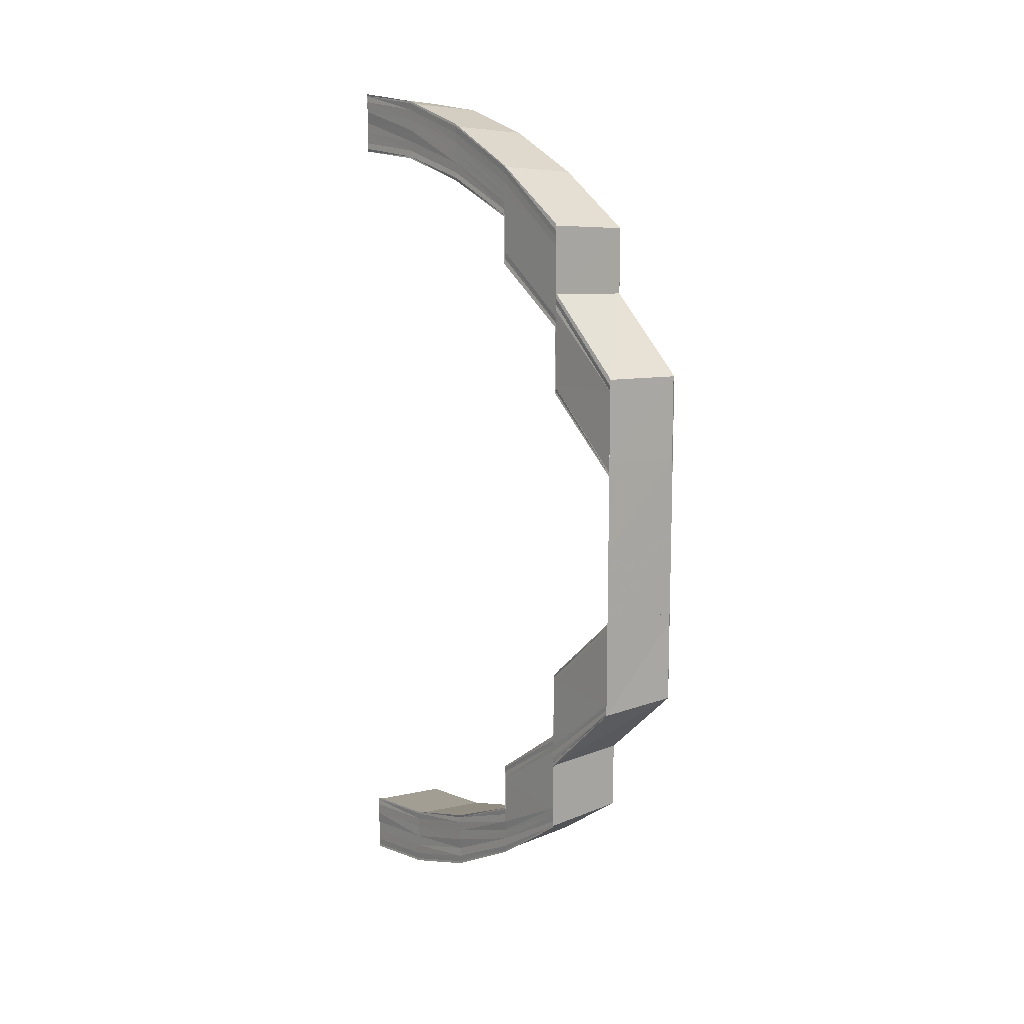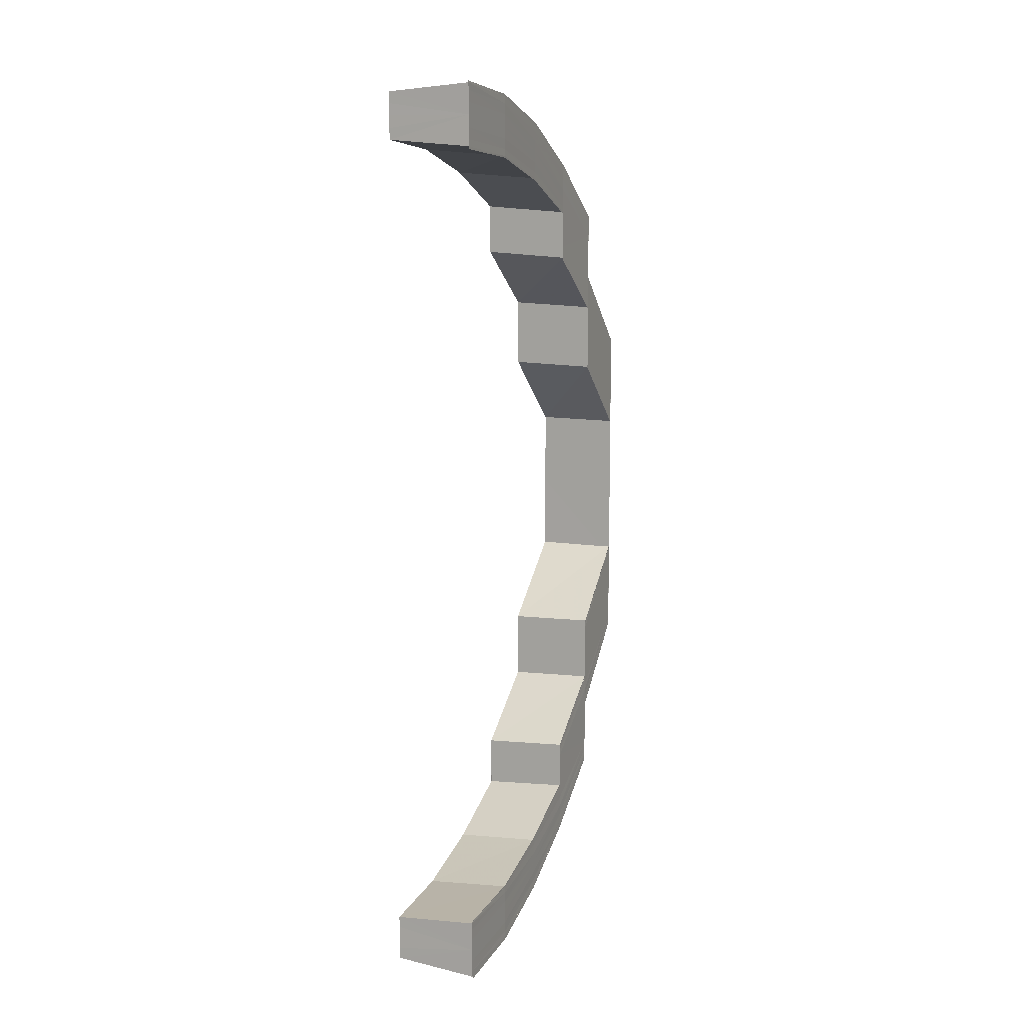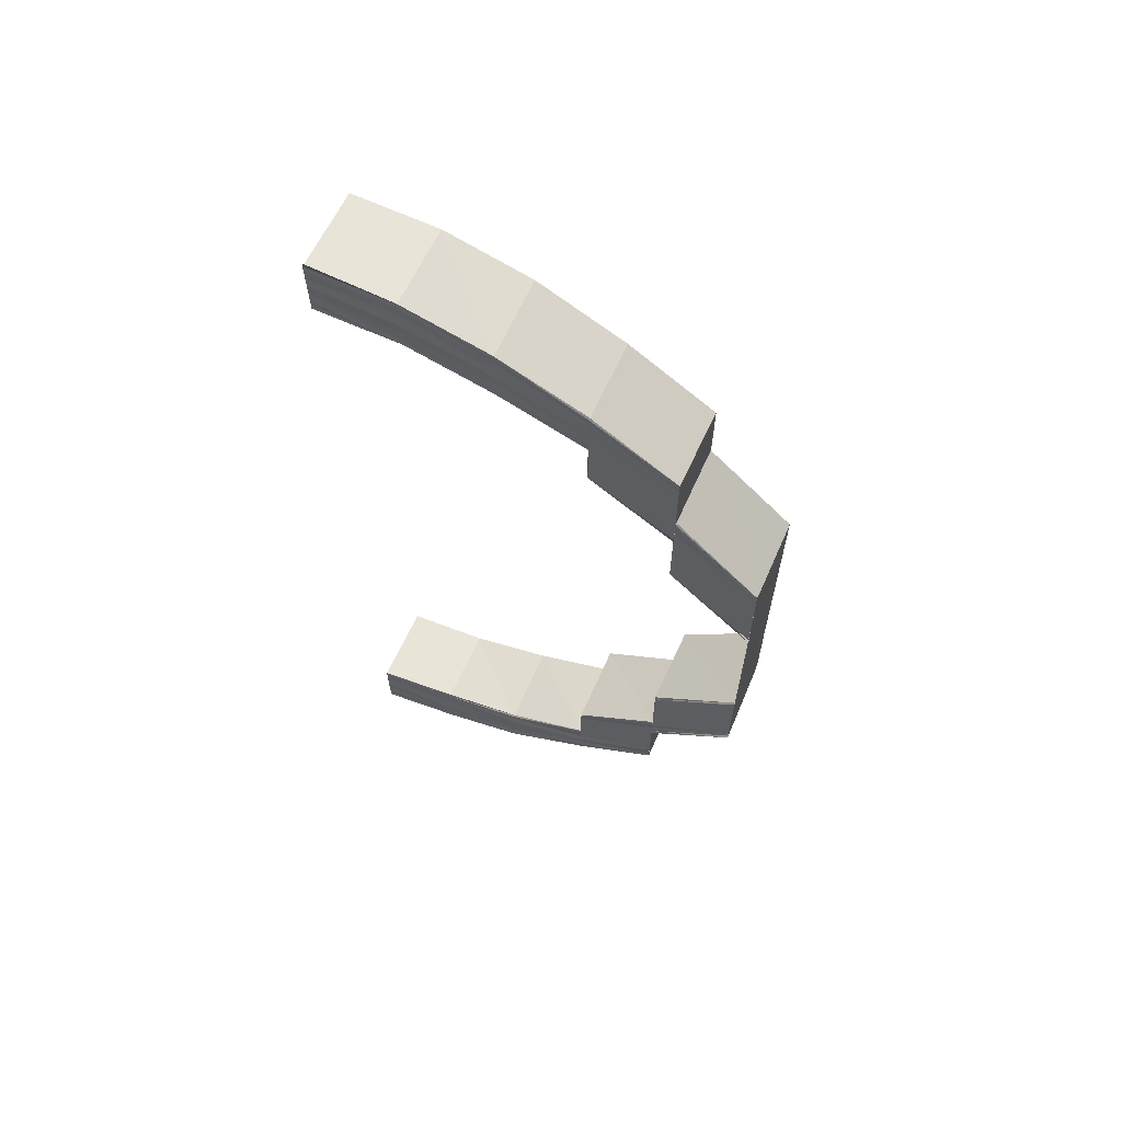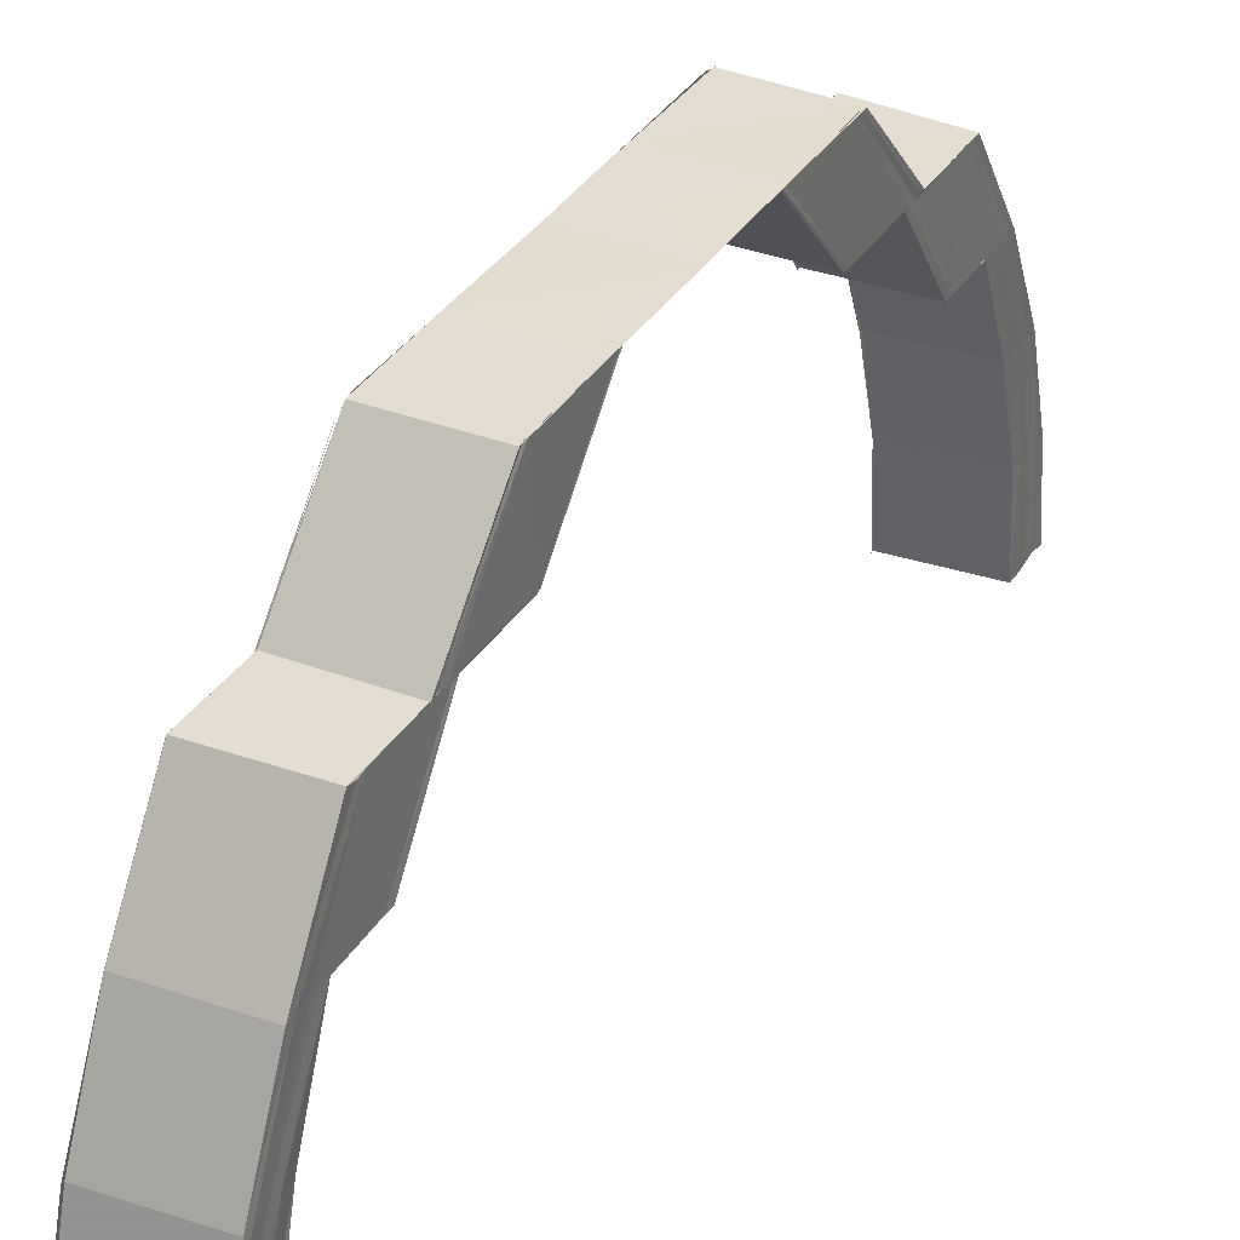
<metadata>
{"format":"obj","ext":"obj","renderer":"f3d","projection":"perspective","resolution":1024,"background":"white","views":[{"elev":12.0,"azim":142.0,"up":"+Z"},{"elev":10.7,"azim":22.0,"up":"+Z"},{"elev":63.6,"azim":113.4,"up":"+Z"},{"elev":35.5,"azim":-151.7,"up":"+Y"}]}
</metadata>
<code>
o 3787
v 2245 1865 12.25
v 2245 1865 12.25
v 2245 1865 12.25
v 2245 1865 12.25
v 2245 1865 12.25
v 2245 1865 12.25
v 2245 1865 12.25
v 2245 1865 12.25
v 2245 1865 12.25
v 2245 1865 12.26
v 2245 1865 12.25
v 2245 1865 12.26
v 2245 1865 12.25
v 2245 1865 12.25
v 2245 1865 12.25
v 2245 1865 12.25
v 2245 1865 12.25
v 2245 1865 12.25
v 2245 1865 12.25
v 2245 1865 12.25
v 2245 1865 12.25
v 2245 1865 12.25
v 2245 1865 12.25
v 2245 1865 12.25
v 2245 1865 12.25
v 2245 1865 12.26
v 2245 1865 12.25
v 2245 1865 12.26
v 2245 1865 12.26
v 2245 1865 12.26
v 2245 1865 12.26
v 2245 1865 12.25
v 2245 1865 12.25
v 2245 1865 12.27
v 2245 1865 12.26
v 2245 1865 12.27
v 2245 1865 12.27
v 2245 1865 12.28
v 2245 1865 12.27
v 2245 1865 12.28
v 2245 1865 12.28
v 2245 1865 12.27
v 2245 1865 12.28
v 2245 1865 12.27
v 2245 1865 12.28
v 2245 1865 12.29
v 2245 1865 12.29
v 2245 1865 12.28
v 2245 1865 12.29
v 2245 1865 12.3
v 2245 1865 12.3
v 2245 1865 12.29
v 2245 1865 12.29
v 2245 1865 12.3
v 2245 1865 12.29
v 2245 1865 12.28
v 2245 1865 12.31
v 2245 1865 12.31
v 2245 1865 12.32
v 2245 1865 12.32
v 2245 1865 12.32
v 2245 1865 12.33
v 2245 1865 12.3
v 2245 1865 12.3
v 2245 1865 12.31
v 2245 1865 12.31
v 2245 1865 12.3
v 2245 1865 12.31
v 2245 1865 12.32
v 2245 1865 12.31
v 2245 1865 12.31
v 2245 1865 12.32
v 2245 1865 12.31
v 2245 1865 12.29
v 2245 1865 12.28
v 2245 1865 12.28
v 2245 1865 12.28
v 2245 1865 12.27
v 2245 1865 12.28
v 2245 1865 12.27
v 2245 1865 12.27
v 2245 1865 12.28
v 2245 1865 12.27
v 2245 1865 12.28
v 2245 1865 12.27
v 2245 1865 12.27
v 2245 1865 12.28
v 2245 1865 12.27
v 2245 1865 12.27
v 2245 1865 12.28
v 2245 1865 12.27
v 2245 1865 12.28
v 2245 1865 12.29
v 2245 1865 12.29
v 2245 1865 12.28
v 2245 1865 12.29
v 2245 1865 12.28
v 2245 1865 12.29
v 2245 1865 12.28
v 2245 1865 12.29
v 2245 1865 12.29
v 2245 1865 12.29
v 2245 1865 12.28
v 2245 1865 12.28
v 2245 1865 12.28
v 2245 1865 12.27
v 2245 1865 12.27
v 2245 1865 12.27
v 2245 1865 12.27
v 2245 1865 12.27
v 2245 1865 12.26
v 2245 1865 12.26
v 2245 1865 12.27
v 2245 1865 12.27
v 2245 1865 12.26
v 2245 1865 12.26
v 2245 1865 12.26
v 2245 1865 12.26
v 2245 1865 12.26
v 2245 1865 12.25
v 2245 1865 12.25
v 2245 1865 12.25
v 2245 1865 12.25
v 2245 1865 12.26
v 2245 1865 12.25
v 2245 1865 12.25
v 2245 1865 12.25
v 2245 1865 12.25
v 2245 1865 12.25
v 2245 1865 12.26
v 2245 1865 12.25
v 2245 1865 12.25
v 2245 1865 12.25
v 2245 1865 12.25
v 2245 1865 12.25
v 2245 1865 12.25
v 2245 1865 12.26
v 2245 1865 12.25
v 2245 1865 12.25
v 2245 1865 12.26
v 2245 1865 12.26
v 2245 1865 12.25
v 2245 1865 12.25
v 2245 1865 12.26
v 2245 1865 12.26
v 2245 1865 12.25
v 2245 1865 12.26
v 2245 1865 12.26
v 2245 1865 12.26
v 2245 1865 12.26
v 2245 1865 12.25
v 2245 1865 12.25
v 2245 1865 12.26
v 2245 1865 12.25
v 2245 1865 12.25
v 2245 1865 12.25
v 2245 1865 12.25
v 2245 1865 12.25
v 2245 1865 12.25
v 2245 1865 12.25
v 2245 1865 12.25
v 2245 1865 12.25
v 2245 1865 12.25
v 2245 1865 12.25
v 2245 1865 12.25
v 2245 1865 12.25
v 2245 1865 12.25
v 2245 1865 12.25
v 2245 1865 12.25
v 2245 1865 12.25
v 2245 1865 12.25
v 2245 1865 12.25
v 2245 1865 12.25
v 2245 1865 12.25
v 2245 1865 12.25
v 2245 1865 12.25
v 2245 1865 12.25
v 2245 1865 12.25
v 2245 1865 12.25
v 2245 1865 12.25
v 2245 1865 12.25
v 2245 1865 12.25
v 2245 1865 12.26
v 2245 1865 12.26
v 2245 1865 12.26
v 2245 1865 12.25
v 2245 1865 12.25
v 2245 1865 12.25
v 2245 1865 12.25
v 2245 1865 12.26
v 2245 1865 12.26
v 2245 1865 12.26
v 2245 1865 12.25
v 2245 1865 12.26
v 2245 1865 12.26
v 2245 1865 12.25
v 2245 1865 12.25
v 2245 1865 12.25
v 2245 1865 12.25
v 2245 1865 12.25
v 2245 1865 12.25
v 2245 1865 12.25
v 2245 1865 12.25
v 2245 1865 12.25
v 2245 1865 12.25
v 2245 1865 12.25
v 2245 1865 12.25
v 2245 1865 12.26
v 2245 1865 12.26
v 2245 1865 12.27
v 2245 1865 12.27
v 2245 1865 12.27
v 2245 1865 12.27
v 2245 1865 12.27
v 2245 1865 12.27
v 2245 1865 12.27
v 2245 1865 12.27
v 2245 1865 12.27
v 2245 1865 12.26
v 2245 1865 12.27
v 2245 1865 12.26
v 2245 1865 12.26
v 2245 1865 12.27
v 2245 1865 12.27
v 2245 1865 12.27
v 2245 1865 12.27
v 2245 1865 12.27
v 2245 1865 12.27
v 2245 1865 12.26
v 2245 1865 12.25
v 2245 1865 12.25
v 2245 1865 12.25
v 2245 1865 12.26
v 2245 1865 12.26
v 2245 1865 12.26
v 2245 1865 12.26
v 2245 1865 12.25
v 2245 1865 12.25
v 2245 1865 12.26
v 2245 1865 12.26
v 2245 1865 12.26
v 2245 1865 12.26
v 2245 1865 12.25
v 2245 1865 12.25
v 2245 1865 12.25
v 2245 1865 12.25
v 2245 1865 12.26
v 2245 1865 12.26
v 2245 1865 12.25
v 2245 1865 12.25
v 2245 1865 12.32
v 2245 1865 12.32
v 2245 1865 12.31
v 2245 1865 12.31
v 2245 1865 12.33
v 2245 1865 12.32
v 2245 1865 12.33
v 2245 1865 12.32
v 2245 1865 12.33
v 2245 1865 12.32
v 2245 1865 12.33
v 2245 1865 12.32
v 2245 1865 12.31
v 2245 1865 12.32
v 2245 1865 12.32
v 2245 1865 12.31
v 2245 1865 12.31
v 2245 1865 12.32
v 2245 1865 12.33
v 2245 1865 12.33
v 2245 1865 12.32
v 2245 1865 12.32
v 2245 1865 12.32
v 2245 1865 12.34
v 2245 1865 12.34
v 2245 1865 12.33
v 2245 1865 12.34
v 2245 1865 12.34
v 2245 1865 12.33
v 2245 1865 12.32
v 2245 1865 12.33
v 2245 1865 12.33
v 2245 1865 12.32
v 2245 1865 12.32
v 2245 1865 12.35
v 2245 1865 12.34
v 2245 1865 12.35
v 2245 1865 12.35
v 2245 1865 12.35
v 2245 1865 12.35
v 2245 1865 12.35
v 2245 1865 12.35
v 2245 1865 12.35
v 2245 1865 12.35
v 2245 1865 12.35
v 2245 1865 12.35
v 2245 1865 12.35
v 2245 1865 12.35
v 2245 1865 12.35
v 2245 1865 12.35
v 2245 1865 12.35
v 2245 1865 12.35
v 2245 1865 12.34
v 2245 1865 12.35
v 2245 1865 12.35
v 2245 1865 12.34
v 2245 1865 12.34
v 2245 1865 12.34
v 2245 1865 12.34
v 2245 1865 12.34
v 2245 1865 12.34
v 2245 1865 12.34
v 2245 1865 12.34
v 2245 1865 12.35
v 2245 1865 12.35
v 2245 1865 12.35
v 2245 1865 12.34
v 2245 1865 12.35
v 2245 1865 12.35
v 2245 1865 12.34
v 2245 1865 12.34
v 2245 1865 12.35
v 2245 1865 12.35
v 2245 1865 12.35
v 2245 1865 12.35
v 2245 1865 12.35
v 2245 1865 12.35
v 2245 1865 12.35
v 2245 1865 12.35
v 2245 1865 12.35
v 2245 1865 12.35
v 2245 1865 12.35
v 2245 1865 12.35
v 2245 1865 12.35
v 2245 1865 12.35
v 2245 1865 12.35
v 2245 1865 12.35
v 2245 1865 12.35
v 2245 1865 12.34
v 2245 1865 12.34
v 2245 1865 12.35
v 2245 1865 12.34
v 2245 1865 12.35
v 2245 1865 12.35
v 2245 1865 12.34
v 2245 1865 12.34
v 2245 1865 12.34
v 2245 1865 12.34
v 2245 1865 12.34
v 2245 1865 12.35
v 2245 1865 12.34
v 2245 1865 12.34
v 2245 1865 12.34
v 2245 1865 12.34
v 2245 1865 12.34
v 2245 1865 12.34
v 2245 1865 12.34
v 2245 1865 12.34
v 2245 1865 12.34
v 2245 1865 12.34
v 2245 1865 12.34
v 2245 1865 12.34
v 2245 1865 12.34
v 2245 1865 12.33
v 2245 1865 12.33
v 2245 1865 12.33
v 2245 1865 12.33
v 2245 1865 12.34
v 2245 1865 12.34
v 2245 1865 12.34
v 2245 1865 12.34
v 2245 1865 12.35
v 2245 1865 12.34
v 2245 1865 12.35
v 2245 1865 12.35
v 2245 1865 12.35
v 2245 1865 12.35
v 2245 1865 12.35
v 2245 1865 12.35
v 2245 1865 12.35
v 2245 1865 12.34
v 2245 1865 12.34
v 2245 1865 12.34
v 2245 1865 12.35
v 2245 1865 12.35
v 2245 1865 12.34
v 2245 1865 12.34
v 2245 1865 12.34
v 2245 1865 12.34
v 2245 1865 12.34
v 2245 1865 12.34
v 2245 1865 12.34
v 2245 1865 12.34
v 2245 1865 12.34
v 2245 1865 12.34
v 2245 1865 12.32
v 2245 1865 12.32
v 2245 1865 12.31
v 2245 1865 12.32
v 2245 1865 12.32
v 2245 1865 12.33
v 2245 1865 12.32
v 2245 1865 12.33
v 2245 1865 12.32
v 2245 1865 12.32
v 2245 1865 12.33
v 2245 1865 12.32
v 2245 1865 12.33
v 2245 1865 12.33
v 2245 1865 12.33
v 2245 1865 12.33
v 2245 1865 12.33
v 2245 1865 12.32
v 2245 1865 12.33
v 2245 1865 12.33
v 2245 1865 12.33
v 2245 1865 12.32
v 2245 1865 12.32
v 2245 1865 12.34
v 2245 1865 12.34
v 2245 1865 12.35
v 2245 1865 12.34
v 2245 1865 12.34
v 2245 1865 12.34
v 2245 1865 12.34
v 2245 1865 12.34
v 2245 1865 12.34
v 2245 1865 12.34
v 2245 1865 12.34
v 2245 1865 12.35
v 2245 1865 12.34
v 2245 1865 12.34
v 2245 1865 12.35
v 2245 1865 12.34
v 2245 1865 12.35
v 2245 1865 12.35
v 2245 1865 12.35
v 2245 1865 12.35
v 2245 1865 12.35
v 2245 1865 12.35
v 2245 1865 12.35
v 2245 1865 12.35
v 2245 1865 12.35
v 2245 1865 12.35
v 2245 1865 12.31
v 2245 1865 12.32
v 2245 1865 12.31
v 2245 1865 12.32
v 2245 1865 12.31
v 2245 1865 12.32
v 2245 1865 12.33
v 2245 1865 12.33
v 2245 1865 12.33
v 2245 1865 12.33
v 2245 1865 12.32
v 2245 1865 12.33
v 2245 1865 12.33
v 2245 1865 12.33
v 2245 1865 12.33
v 2245 1865 12.32
v 2245 1865 12.34
v 2245 1865 12.34
v 2245 1865 12.34
v 2245 1865 12.34
v 2245 1865 12.34
v 2245 1865 12.34
v 2245 1865 12.35
f 1 2 3
f 2 4 5
f 6 7 3
f 7 8 9
f 8 10 11
f 10 12 13
f 14 15 5
f 16 17 15
f 18 16 19
f 20 21 15
f 22 23 21
f 24 22 25
f 26 27 21
f 28 29 27
f 30 31 27
f 32 30 33
f 28 34 35
f 34 36 35
f 37 38 36
f 39 40 34
f 40 41 42
f 43 40 39
f 44 43 39
f 45 43 44
f 45 46 43
f 47 46 45
f 48 49 45
f 50 51 47
f 51 50 52
f 53 54 47
f 53 55 56
f 57 58 54
f 57 59 58
f 59 60 58
f 61 62 60
f 63 57 64
f 64 65 63
f 65 66 67
f 68 69 66
f 70 69 71
f 69 72 73
f 74 67 52
f 74 52 75
f 76 74 75
f 76 77 78
f 75 79 80
f 80 79 81
f 79 82 81
f 83 84 80
f 85 84 86
f 86 87 88
f 81 82 89
f 82 90 89
f 89 90 91
f 90 92 91
f 90 93 92
f 93 94 92
f 92 94 95
f 94 96 95
f 95 96 97
f 96 98 99
f 100 101 99
f 102 100 103
f 104 102 105
f 97 105 106
f 107 97 106
f 107 108 109
f 106 110 111
f 111 110 112
f 113 114 111
f 111 112 115
f 115 112 116
f 112 117 116
f 116 117 26
f 117 118 119
f 116 119 120
f 115 116 121
f 121 116 20
f 121 120 122
f 123 115 121
f 124 115 123
f 123 121 125
f 125 122 126
f 125 121 14
f 127 125 128
f 129 124 123
f 130 124 129
f 131 123 125
f 129 123 131
f 131 125 132
f 133 131 127
f 134 129 131
f 134 131 135
f 136 134 133
f 137 129 134
f 138 139 136
f 139 140 134
f 140 141 129
f 142 134 143
f 144 145 137
f 146 144 142
f 147 145 148
f 145 149 150
f 151 144 152
f 144 153 154
f 146 155 156
f 157 146 158
f 157 146 159
f 160 161 162
f 163 161 164
f 161 165 166
f 9 167 162
f 161 168 167
f 162 167 169
f 170 168 171
f 168 172 173
f 167 174 169
f 169 174 175
f 167 176 174
f 11 176 167
f 168 177 176
f 178 177 179
f 177 180 181
f 176 182 174
f 13 183 176
f 176 183 182
f 177 184 183
f 184 185 186
f 187 184 188
f 174 182 189
f 35 190 183
f 183 190 191
f 183 191 182
f 190 192 191
f 182 191 193
f 182 193 189
f 191 192 194
f 191 194 193
f 192 195 194
f 174 189 175
f 196 160 175
f 197 196 175
f 198 197 175
f 199 198 175
f 200 199 175
f 201 200 175
f 175 189 202
f 189 203 202
f 189 193 203
f 202 203 204
f 193 205 203
f 193 194 205
f 203 206 204
f 203 205 206
f 204 206 207
f 194 208 205
f 194 195 208
f 195 209 208
f 195 89 209
f 89 91 209
f 209 91 210
f 91 211 210
f 210 211 212
f 211 213 214
f 215 216 214
f 217 215 218
f 219 212 130
f 212 220 130
f 219 221 222
f 223 224 220
f 225 224 226
f 224 227 228
f 229 222 230
f 231 230 232
f 233 234 229
f 206 233 231
f 208 234 233
f 205 208 233
f 205 233 206
f 234 235 236
f 233 236 237
f 206 237 238
f 239 240 236
f 241 239 242
f 243 244 238
f 245 243 246
f 247 248 237
f 249 247 250
f 251 252 253
f 253 252 254
f 251 255 252
f 252 256 254
f 254 256 65
f 257 255 251
f 258 257 251
f 259 257 258
f 260 259 258
f 261 259 260
f 256 262 263
f 264 265 263
f 266 264 267
f 268 269 260
f 269 270 271
f 272 269 273
f 274 275 261
f 276 274 261
f 277 278 275
f 276 279 280
f 281 282 280
f 283 281 284
f 278 285 286
f 285 287 288
f 287 289 290
f 289 291 292
f 293 291 292
f 294 293 295
f 296 292 297
f 298 299 297
f 300 298 301
f 302 297 303
f 304 305 303
f 306 304 307
f 308 303 309
f 310 311 309
f 312 310 313
f 314 315 296
f 316 314 302
f 317 316 308
f 314 318 319
f 316 319 320
f 317 320 321
f 322 323 318
f 324 322 314
f 325 314 316
f 325 326 314
f 327 324 325
f 324 322 328
f 327 324 328
f 322 289 328
f 289 329 328
f 330 329 331
f 329 332 333
f 334 327 328
f 334 327 335
f 336 334 335
f 335 337 325
f 338 334 328
f 339 338 340
f 338 341 342
f 338 343 344
f 345 344 346
f 347 346 348
f 349 338 350
f 351 349 352
f 349 353 354
f 355 349 356
f 357 355 358
f 355 359 360
f 361 355 362
f 363 362 364
f 365 363 364
f 365 366 367
f 368 369 363
f 370 369 368
f 371 370 368
f 372 370 371
f 373 372 371
f 370 374 369
f 372 375 370
f 375 374 370
f 375 328 374
f 328 376 374
f 377 328 375
f 374 376 378
f 374 378 369
f 369 378 347
f 376 379 378
f 378 379 345
f 379 380 381
f 378 381 382
f 369 382 383
f 384 385 381
f 386 384 387
f 388 389 383
f 390 388 391
f 392 393 382
f 394 392 395
f 396 397 398
f 396 399 400
f 399 401 400
f 402 403 401
f 404 403 405
f 403 406 407
f 408 409 399
f 410 409 408
f 411 410 408
f 409 412 413
f 414 410 411
f 415 416 413
f 417 415 418
f 414 373 410
f 419 373 414
f 420 419 414
f 419 421 373
f 421 372 373
f 422 419 420
f 423 422 420
f 286 422 423
f 424 425 423
f 426 425 427
f 425 428 429
f 425 430 422
f 431 430 432
f 430 433 434
f 422 435 419
f 288 435 422
f 430 436 435
f 435 421 419
f 437 436 438
f 436 439 440
f 436 329 441
f 435 441 421
f 290 441 435
f 441 442 421
f 421 442 372
f 442 375 372
f 442 377 375
f 443 377 442
f 441 443 442
f 444 443 441
f 445 446 447
f 400 448 447
f 447 448 449
f 448 450 449
f 448 451 450
f 452 453 451
f 451 454 450
f 450 454 455
f 451 456 454
f 364 456 451
f 454 457 455
f 455 457 59
f 456 458 454
f 457 459 460
f 456 461 458
f 462 463 461
f 461 464 458
f 458 464 465
f 464 317 465
f 465 317 274
f 461 466 464
f 463 336 466
f 356 466 461
f 464 467 317
f 466 467 464
f 467 316 317
f 467 325 316
f 335 325 467
f 466 335 467
f 350 335 466

</code>
